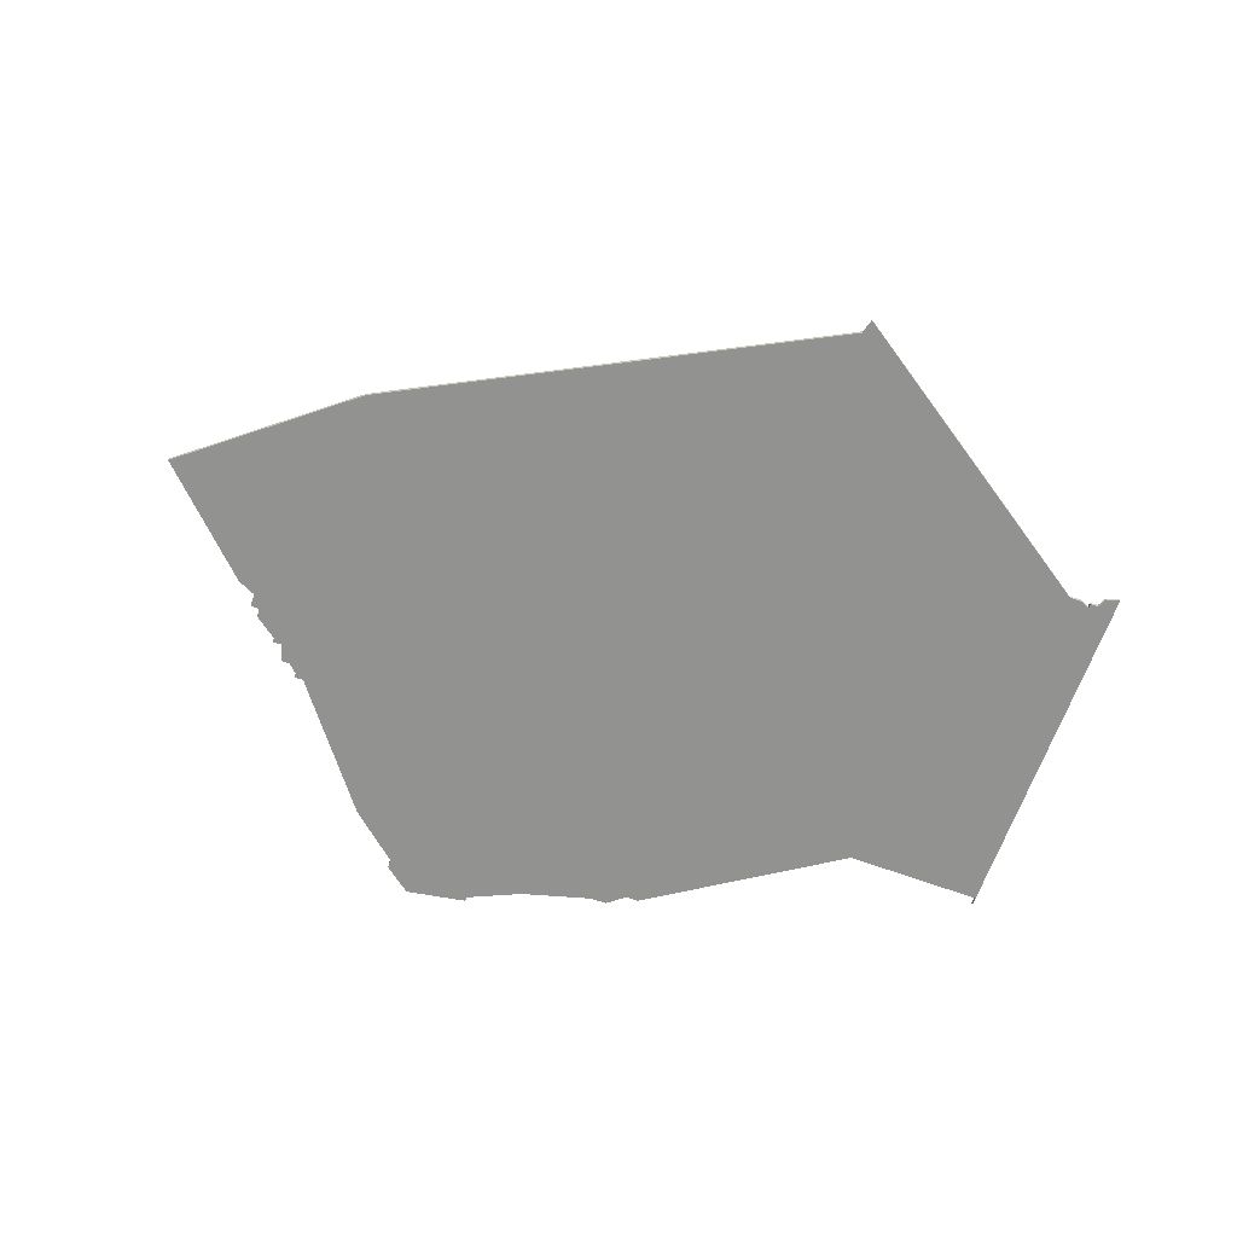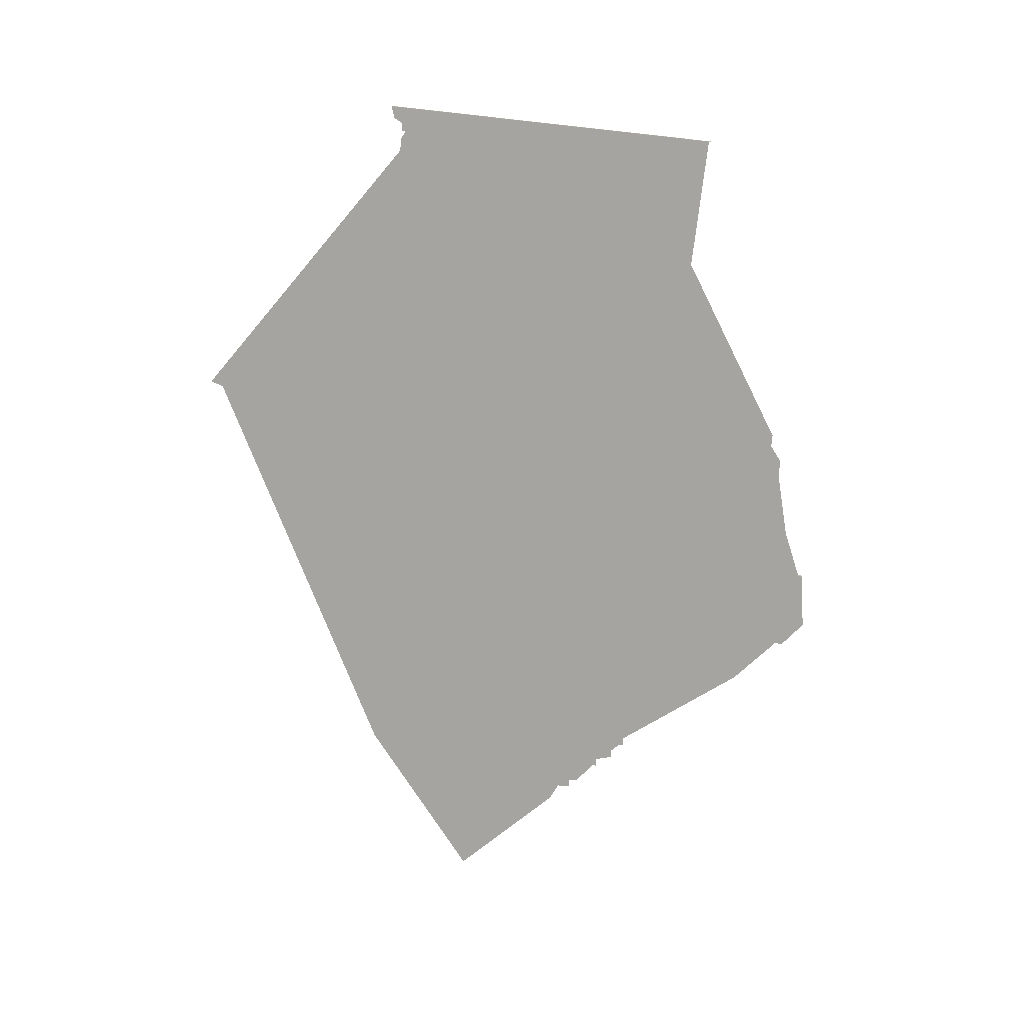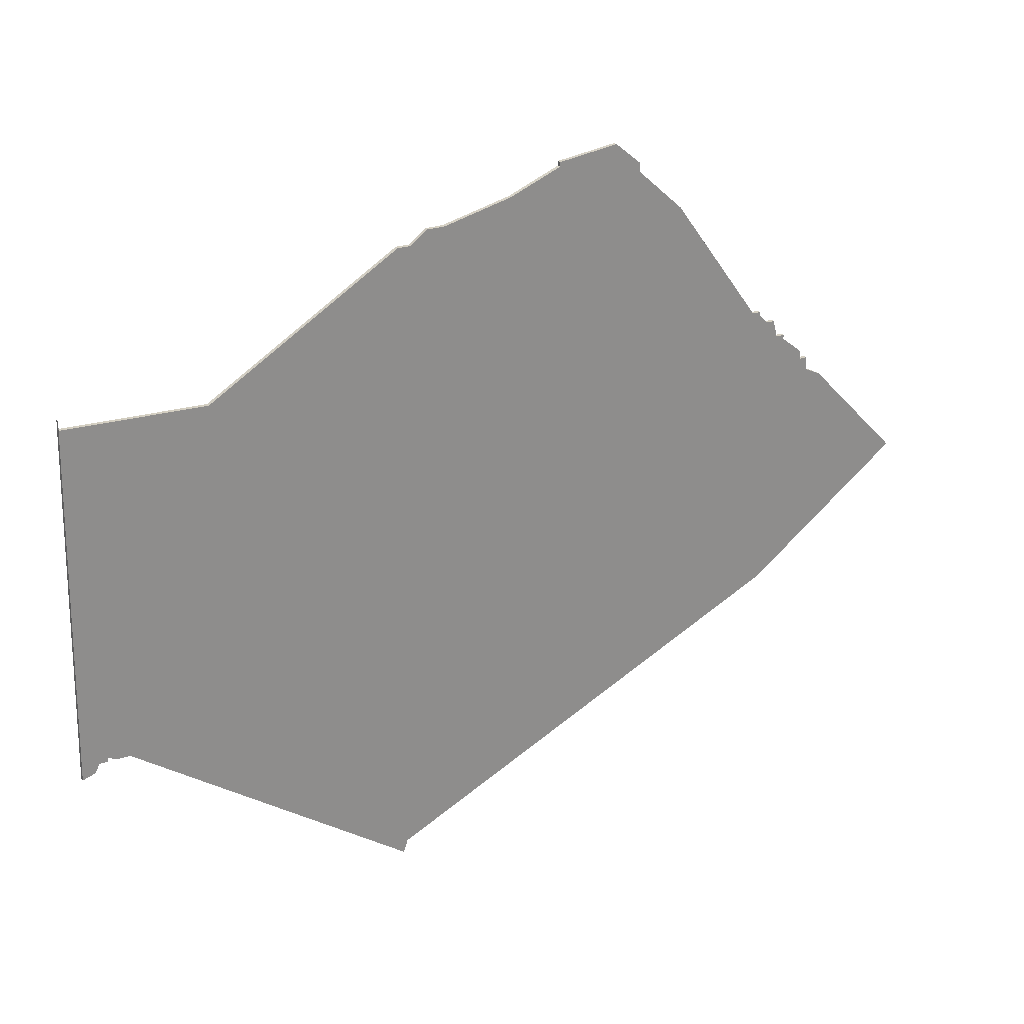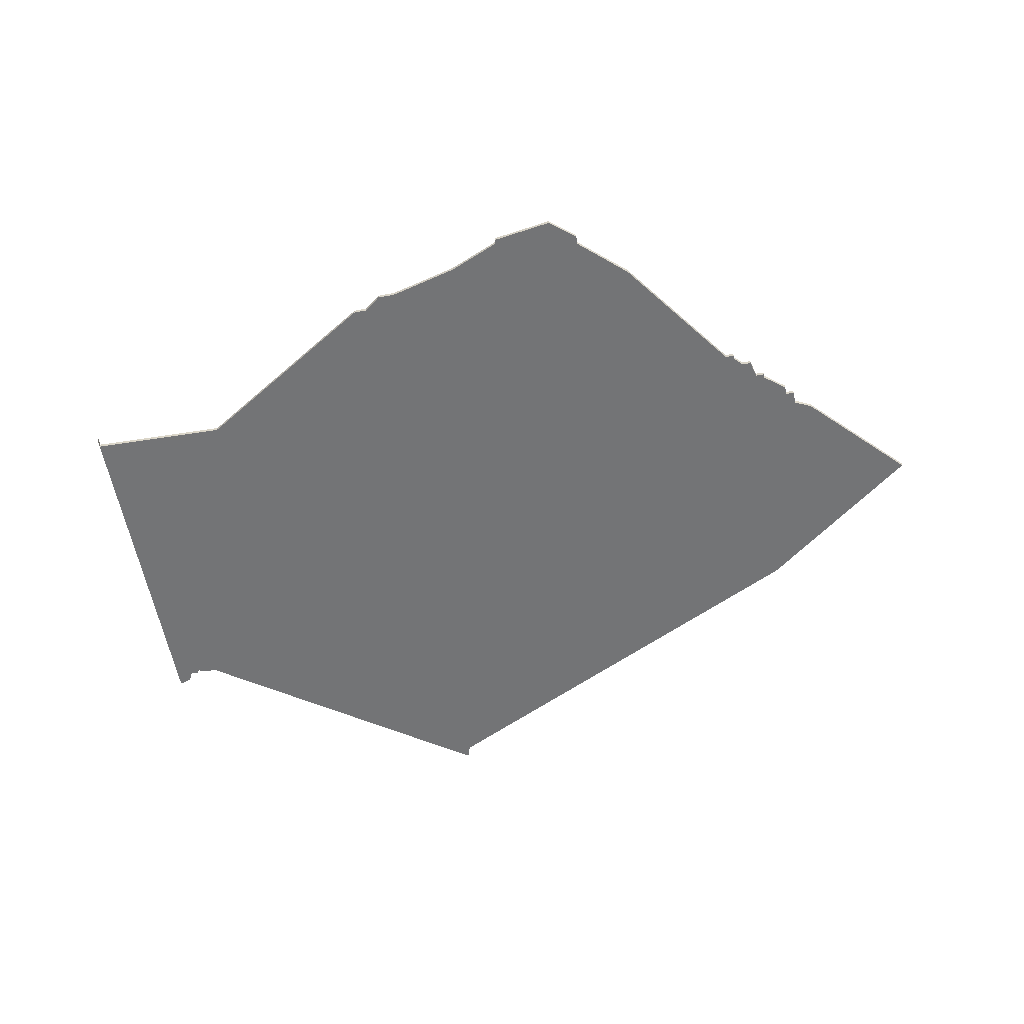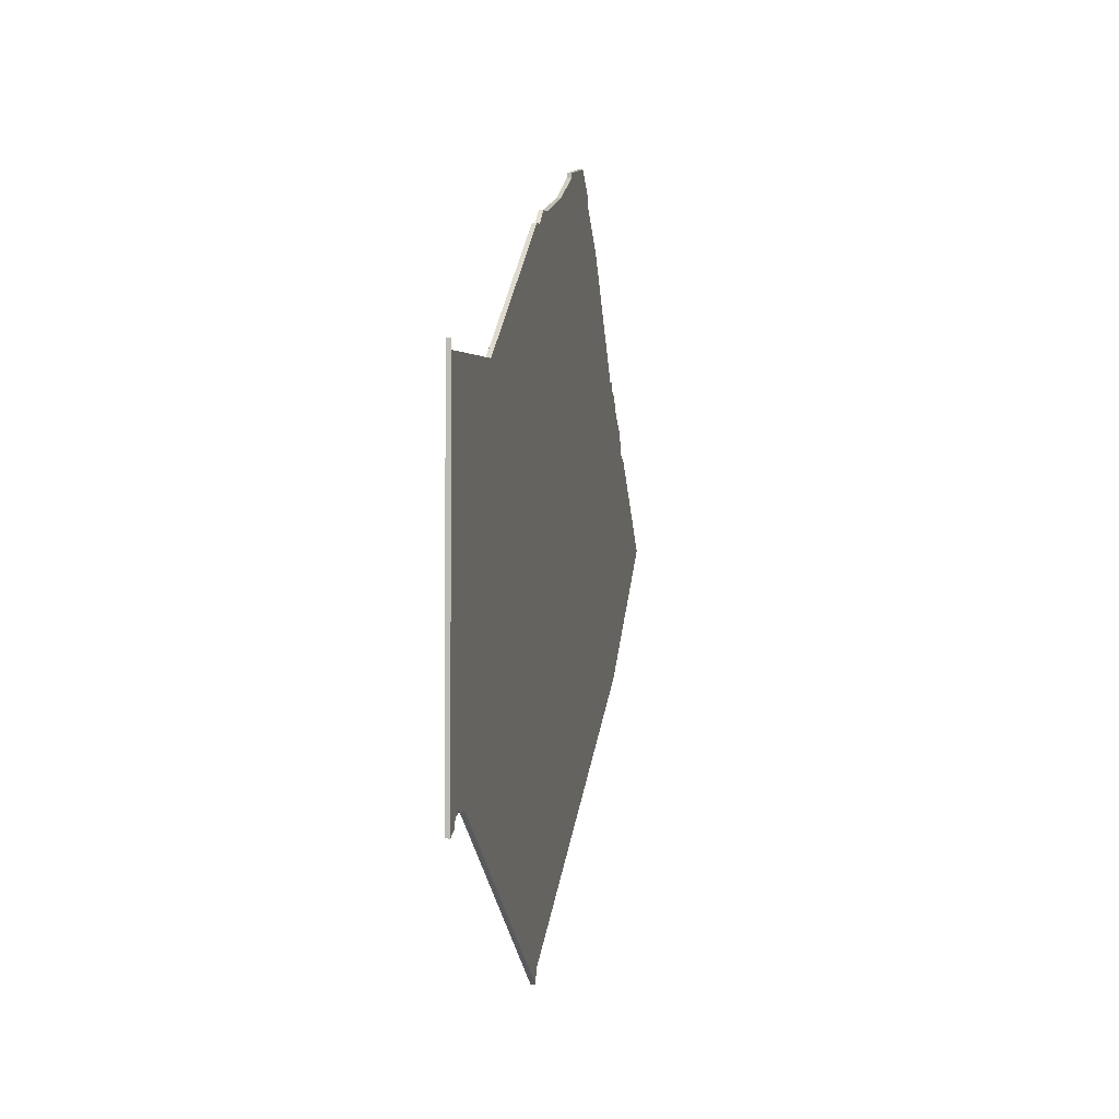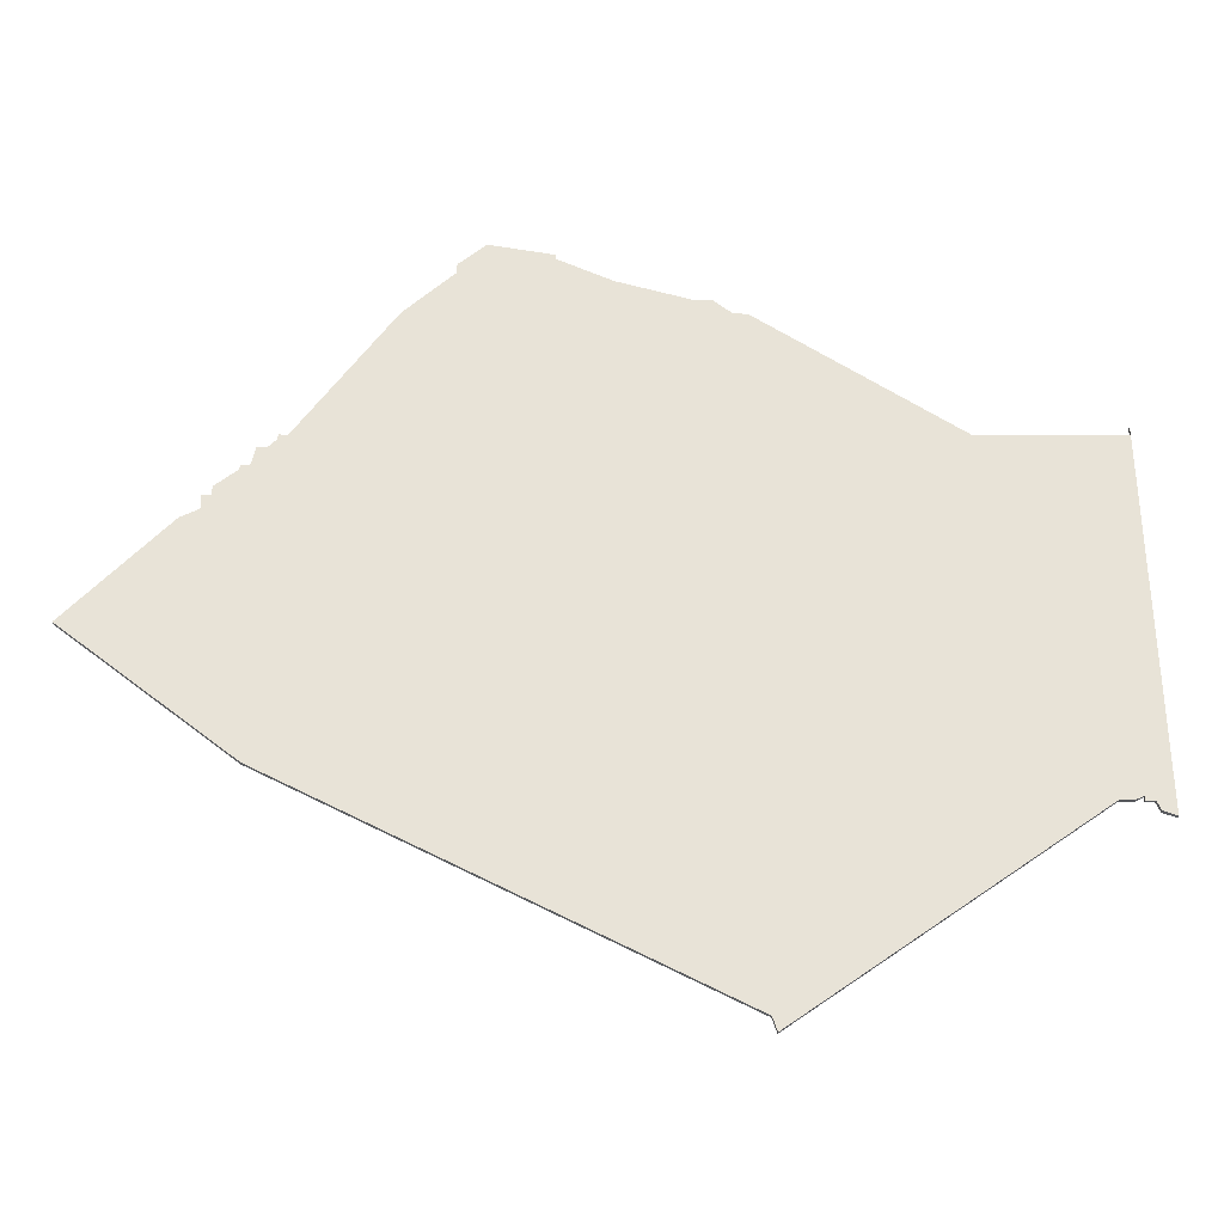
<metadata>
{"format":"obj","ext":"obj","renderer":"f3d","projection":"perspective","resolution":1024,"background":"white","views":[{"elev":-66.3,"azim":-18.4,"up":"+Z"},{"elev":-73.5,"azim":85.1,"up":"+Z"},{"elev":25.8,"azim":151.7,"up":"+Y"},{"elev":-56.1,"azim":-168.9,"up":"+Z"},{"elev":3.9,"azim":100.3,"up":"+Y"},{"elev":-26.7,"azim":-2.9,"up":"+Y"}]}
</metadata>
<code>
v 2403 -135 0
v 2403 -135 1
v 2403 -137 0
v 2403 -137 1
v 2320 -108 0
v 2320 -108 1
v 2229 -149 0
v 2229 -149 1
v 2328 -259 0
v 2328 -259 1
v 2394 -216 0
v 2394 -216 1
v 2402 -218 0
v 2402 -218 1
v 2220 -159 0
v 2220 -159 1
v 2220 -156 0
v 2220 -156 1
v 2327 -111 0
v 2327 -111 1
v 2236 -142 0
v 2236 -142 1
v 2401 -216 0
v 2401 -216 1
v 2194 -184 0
v 2194 -184 1
v 2227 -149 0
v 2227 -149 1
v 2227 -150 0
v 2227 -150 1
v 2268 -101 0
v 2268 -101 1
v 2268 -103 0
v 2268 -103 1
v 2234 -142 0
v 2234 -142 1
v 2234 -143 0
v 2234 -143 1
v 2300 -104 0
v 2300 -104 1
v 2399 -215 0
v 2399 -215 1
v 2399 -216 0
v 2399 -216 1
v 2316 -108 0
v 2316 -108 1
v 2324 -111 0
v 2324 -111 1
v 2274 -96 0
v 2274 -96 1
v 2216 -161 0
v 2216 -161 1
v 2257 -113 0
v 2257 -113 1
v 2232 -145 0
v 2232 -145 1
v 2397 -216 0
v 2397 -216 1
v 2405 -219 0
v 2405 -219 1
v 2231 -212 0
v 2231 -212 1
v 2371 -138 0
v 2371 -138 1
v 2222 -154 0
v 2222 -154 1
v 2222 -156 0
v 2222 -156 1
v 2288 -98 0
v 2288 -98 1
v 2288 -99 0
v 2288 -99 1
v 2230 -145 0
v 2230 -145 1
v 2329 -262 0
v 2329 -262 1
f 61 51 15
f 67 15 17
f 61 25 51
f 7 67 29
f 67 7 15
f 67 65 29
f 29 27 7
f 15 7 61
f 55 7 73
f 55 37 21
f 21 37 35
f 21 7 55
f 39 21 53
f 31 49 33
f 39 53 33
f 49 71 33
f 21 61 7
f 21 47 61
f 11 75 9
f 41 57 11
f 63 11 9
f 23 59 13
f 41 23 43
f 3 23 41
f 23 3 59
f 3 41 11
f 47 45 5
f 71 39 33
f 49 69 71
f 39 45 21
f 11 63 3
f 47 19 63
f 1 59 3
f 45 47 21
f 9 47 63
f 61 47 9
f 16 52 62
f 18 16 68
f 52 26 62
f 30 68 8
f 16 8 68
f 30 66 68
f 8 28 30
f 62 8 16
f 74 8 56
f 22 38 56
f 36 38 22
f 56 8 22
f 54 22 40
f 34 50 32
f 34 54 40
f 34 72 50
f 8 62 22
f 62 48 22
f 10 76 12
f 12 58 42
f 10 12 64
f 14 60 24
f 44 24 42
f 42 24 4
f 60 4 24
f 12 42 4
f 6 46 48
f 34 40 72
f 72 70 50
f 22 46 40
f 4 64 12
f 64 20 48
f 4 60 2
f 22 48 46
f 64 48 10
f 10 48 62
f 32 50 31
f 31 50 49
f 34 32 33
f 33 32 31
f 54 34 53
f 53 34 33
f 22 54 21
f 21 54 53
f 36 22 35
f 35 22 21
f 38 36 37
f 37 36 35
f 56 38 55
f 55 38 37
f 74 56 73
f 73 56 55
f 8 74 7
f 7 74 73
f 28 8 27
f 27 8 7
f 30 28 29
f 29 28 27
f 66 30 65
f 65 30 29
f 68 66 67
f 67 66 65
f 18 68 17
f 17 68 67
f 16 18 15
f 15 18 17
f 52 16 51
f 51 16 15
f 26 52 25
f 25 52 51
f 62 26 61
f 61 26 25
f 10 62 9
f 9 62 61
f 76 10 75
f 75 10 9
f 12 76 11
f 11 76 75
f 58 12 57
f 57 12 11
f 42 58 41
f 41 58 57
f 44 42 43
f 43 42 41
f 24 44 23
f 23 44 43
f 14 24 13
f 13 24 23
f 60 14 59
f 59 14 13
f 2 60 1
f 1 60 59
f 4 2 3
f 3 2 1
f 64 4 63
f 63 4 3
f 20 64 19
f 19 64 63
f 48 20 47
f 47 20 19
f 6 48 5
f 5 48 47
f 46 6 45
f 45 6 5
f 40 46 39
f 39 46 45
f 72 40 71
f 71 40 39
f 50 70 49
f 49 70 69
f 70 72 69
f 69 72 71

</code>
